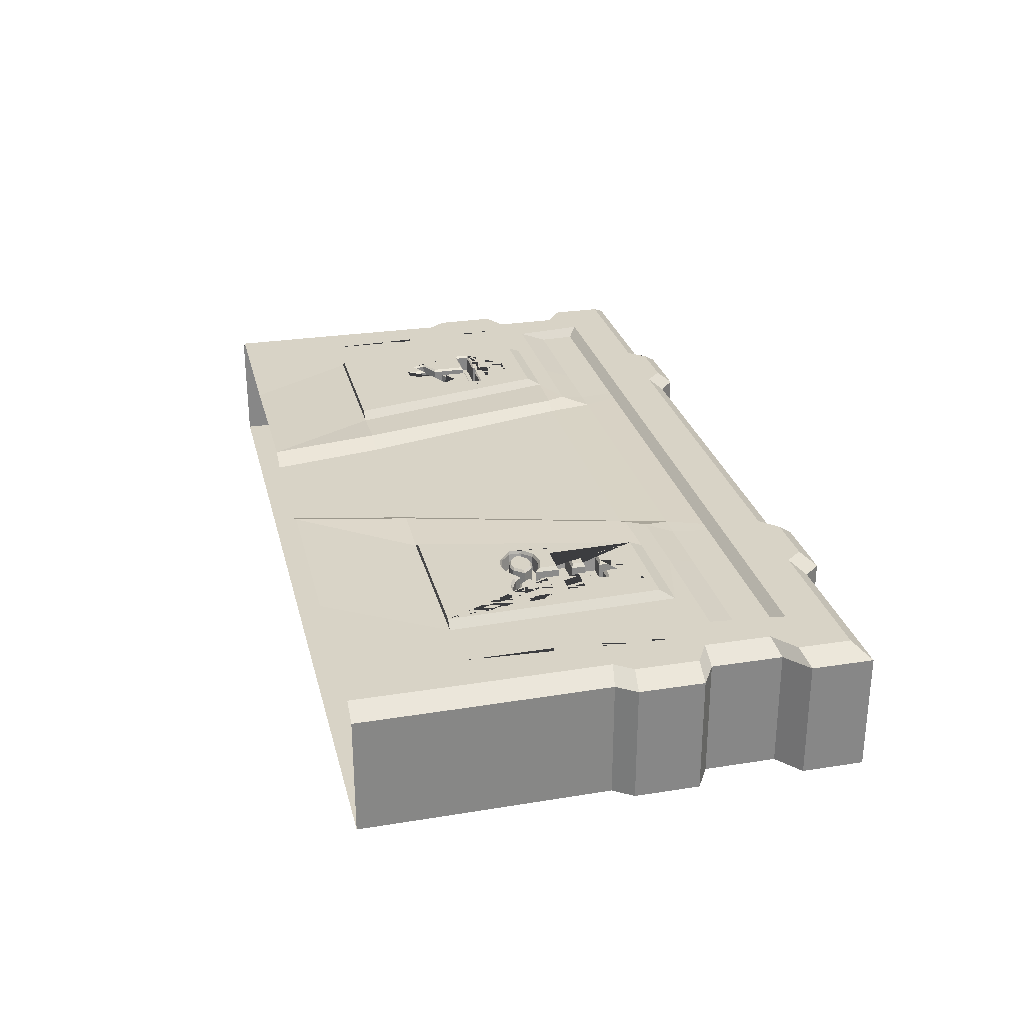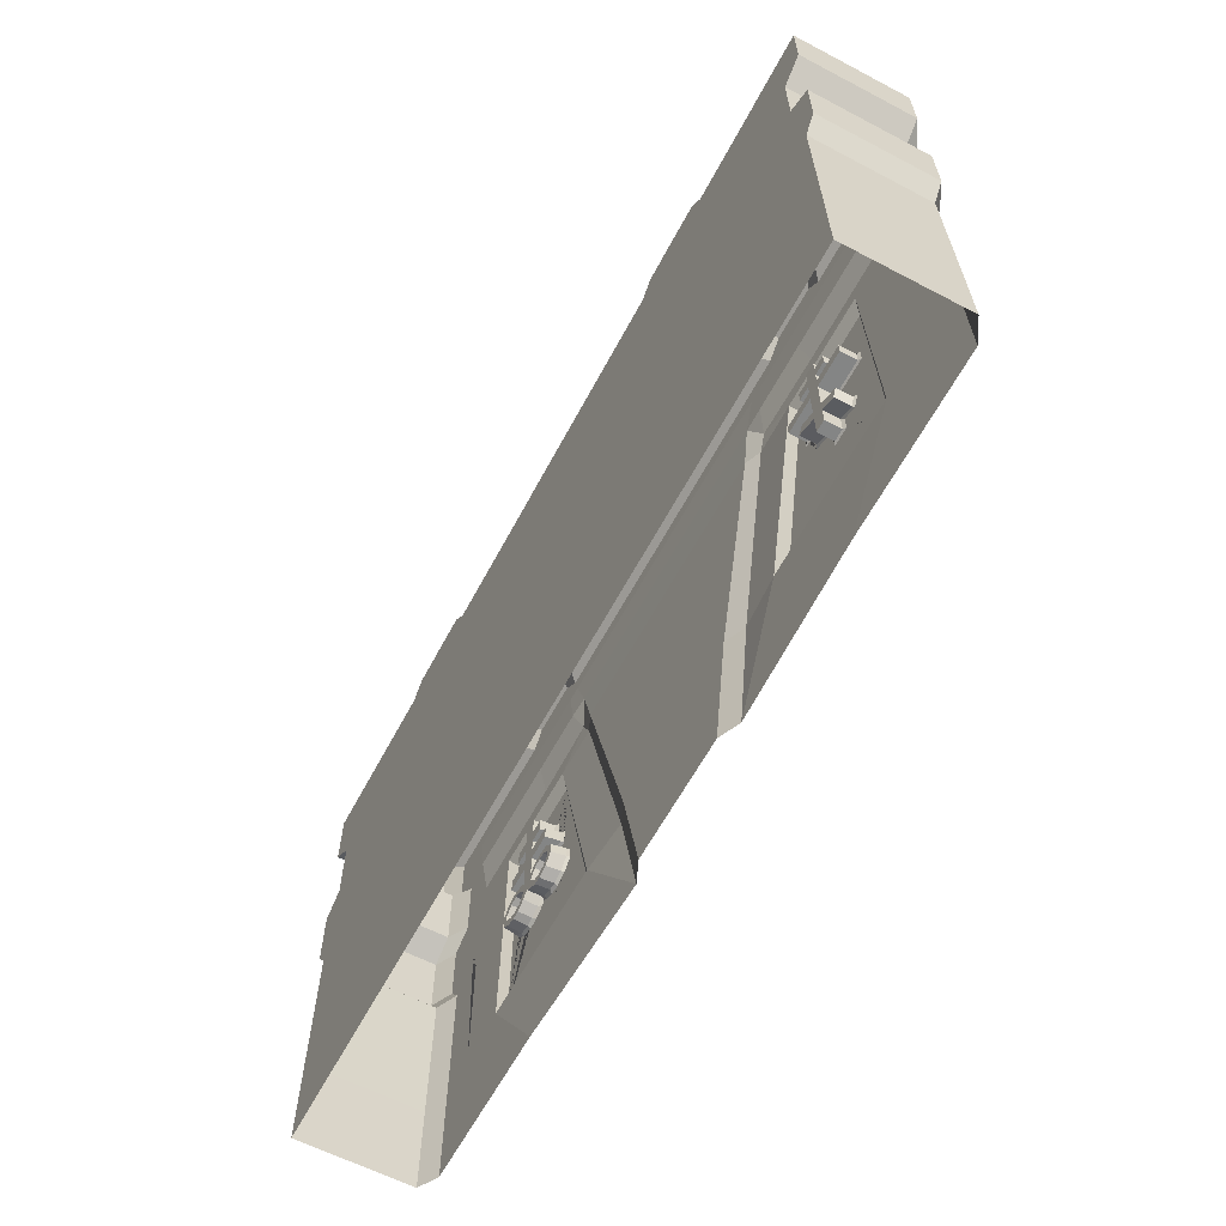
<metadata>
{"format":"obj","ext":"obj","renderer":"f3d","projection":"perspective","resolution":1024,"background":"white","views":[{"elev":27.8,"azim":76.4,"up":"+Z"},{"elev":-61.6,"azim":-118.0,"up":"+Y"}]}
</metadata>
<code>
o Puerta_Cube.013
v -5.879 2.55 1.221
v -5.879 5.257 1.221
v -6.159 2.55 1.221
v -6.159 5.257 1.221
v -5.879 4.969 1.221
v -6.159 4.969 1.221
v -6.159 4.686 1.221
v -5.879 4.686 1.221
v -5.561 4.686 1.221
v -5.561 4.969 1.221
v -6.476 4.969 1.221
v -6.476 4.686 1.221
v -6.159 4.407 1.221
v -5.879 4.407 1.221
v -6.159 4.119 1.221
v -5.879 4.119 1.221
v -5.054 4.119 1.221
v -5.054 4.407 1.221
v -6.983 4.407 1.221
v -6.983 4.119 1.221
v -6.159 3.303 1.221
v -5.879 3.452 1.221
v -6.159 3.019 1.221
v -5.879 3.16 1.221
v -5.358 3.424 1.221
v -5.495 3.647 1.221
v -6.646 3.046 1.221
v -6.54 2.818 1.221
v 6.13 4.46 1.244
v 6.13 5.265 1.244
v 6.13 4.799 1.244
v 6.13 4.138 1.244
v 6.13 3.812 1.244
v 6.13 3.256 1.244
v 6.475 4.46 1.244
v 6.475 4.799 1.244
v 6.753 4.138 1.244
v 6.753 3.812 1.244
v 6.13 2.995 1.244
v 6.31 3.37 1.244
v 6.318 3.212 1.244
v 6.558 3.417 1.244
v 6.513 3.268 1.244
v 6.826 3.361 1.244
v 6.717 3.231 1.244
v 7.051 3.137 1.244
v 6.907 3.073 1.244
v 6.717 2.764 1.244
v 6.826 2.633 1.244
v 6.513 2.726 1.244
v 6.558 2.55 1.244
v 6.318 2.764 1.244
v 6.363 2.575 1.244
v 6.13 2.702 1.244
v 7.051 2.858 1.244
v 6.907 2.922 1.244
v 5.824 4.46 1.244
v 5.824 5.265 1.244
v 5.824 4.799 1.244
v 5.824 4.138 1.244
v 5.824 3.812 1.244
v 5.824 3.256 1.244
v 5.478 4.46 1.244
v 5.478 4.799 1.244
v 5.201 4.138 1.244
v 5.201 3.812 1.244
v 5.824 2.995 1.244
v 5.644 3.37 1.244
v 5.635 3.212 1.244
v 5.395 3.417 1.244
v 5.44 3.268 1.244
v 5.127 3.361 1.244
v 5.237 3.231 1.244
v 4.903 3.137 1.244
v 5.046 3.073 1.244
v 5.237 2.764 1.244
v 5.127 2.633 1.244
v 5.44 2.726 1.244
v 5.395 2.55 1.244
v 5.635 2.764 1.244
v 5.59 2.575 1.244
v 5.824 2.702 1.244
v 5.977 2.851 1.244
v 4.903 2.858 1.244
v 5.046 2.922 1.244
v 10.38 -1.81 -1.498
v 10.64 9.619 -1.498
v 10.64 8.203 -1.498
v 10.64 5.771 -1.498
v 10.06 7.741 -1.498
v 10.06 6.113 -1.498
v 10.38 -1.81 1.211
v 10.64 9.619 1.211
v 10.64 8.203 1.211
v 10.64 5.771 1.211
v 10.06 7.741 1.211
v 10.06 6.113 1.211
v 10.64 4.286 -1.498
v 10.64 4.286 1.211
v 10.33 3.85 -1.498
v 10.33 3.85 1.211
v 9.384 -1.81 -1.498
v 9.62 9.619 -1.498
v 9.62 8.203 -1.498
v 9.62 5.771 -1.498
v 9.106 7.741 -1.498
v 9.106 6.113 -1.498
v 9.62 9.619 1.211
v 8.977 -1.81 1.481
v 9.2 5.781 1.481
v 8.631 8.034 1.272
v 8.563 7.165 1.283
v 8.7 6.1 1.481
v 9.2 4.335 1.481
v 9.62 4.286 -1.498
v 9.342 3.85 -1.498
v 8.937 3.933 1.481
v 8.881 8.243 1.481
v 8.7 6.528 1.481
v 6.276 -1.81 -1.498
v 6.445 10.02 -1.498
v 6.445 8.203 -1.498
v 6.445 5.771 -1.498
v 6.075 7.741 -1.498
v 6.075 6.113 -1.498
v 6.445 10.02 1.211
v 5.983 -1.81 1.481
v 6.143 8.243 1.481
v 5.783 6.528 1.481
v 7.537 6.1 1.481
v 6.445 4.286 -1.498
v 6.245 3.85 -1.498
v 5.852 8.034 1.272
v 5.685 7.165 1.283
v 4.531 -1.81 -1.498
v 4.743 10.02 1.211
v 4.954 6.1 1.481
v 4.646 10.02 -1.498
v 4.646 8.203 -1.498
v 4.646 5.771 -1.498
v 4.395 7.741 -1.498
v 4.395 6.113 -1.498
v 4.875 9.66 1.481
v 1.935 -1.811 1.603
v 4.441 8.243 1.481
v 3.929 6.524 1.453
v 4.646 4.286 -1.498
v 4.51 3.85 -1.498
v 4.244 8.034 1.272
v 4.13 7.165 1.283
v 4.176 -1.81 -1.498
v 4.28 9.619 1.211
v 4.28 9.619 -1.498
v 4.28 8.203 -1.498
v 4.28 5.771 -1.498
v 4.054 7.741 -1.498
v 4.054 6.113 -1.498
v 1.444 -1.811 1.38
v 4.096 8.243 1.481
v 3.623 7.167 1.298
v 4.28 4.286 -1.498
v 4.158 3.85 -1.498
v 3.917 8.034 1.272
v 6.794 9.619 -1.498
v 6.794 8.203 -1.498
v 6.794 5.771 -1.498
v 6.401 7.741 -1.498
v 6.401 6.113 -1.498
v 6.302 -1.81 1.481
v 6.473 8.243 1.481
v 6.091 6.528 1.481
v 6.794 4.286 -1.498
v 6.581 3.85 -1.498
v 6.164 8.034 1.272
v 5.986 7.165 1.283
v 6.614 -1.81 -1.498
v 6.794 9.619 1.211
v 7.844 6.1 1.481
v 10.36 0.4376 -1.498
v 10.36 0.4376 1.211
v 8.964 0.8256 1.481
v 9.371 0.4376 -1.498
v 6.266 0.4376 -1.498
v 4.524 0.4376 -1.498
v 4.17 0.4376 -1.498
v 6.603 0.4376 -1.498
v 8.009 0.8266 1.481
v 3.712 0.8288 1.481
v 1.966 0.8306 1.35
v 7.692 0.8267 1.481
v 7.365 5.775 1.654
v 5.059 5.775 1.654
v 3.97 0.8306 1.654
v 7.501 0.8288 1.654
v -10.41 -1.81 -1.498
v -10.67 9.619 -1.498
v -10.67 8.203 -1.498
v -10.67 5.771 -1.498
v -10.09 7.741 -1.498
v -10.09 6.113 -1.498
v -10.41 -1.81 1.211
v -9.946 -1.81 1.481
v -10.67 9.619 1.211
v -10.2 9.263 1.481
v -10.67 8.203 1.211
v -10.67 5.771 1.211
v -10.09 7.741 1.211
v -10.09 6.113 1.211
v -10.67 4.286 -1.498
v -10.67 4.286 1.211
v -10.36 3.85 -1.498
v -10.36 3.85 1.211
v -9.414 -1.81 -1.498
v -9.65 9.619 -1.498
v -9.65 8.203 -1.498
v -9.65 5.771 -1.498
v -9.136 7.741 -1.498
v -9.136 6.113 -1.498
v -9.65 9.619 1.211
v -9.231 9.263 1.481
v -9.007 -1.81 1.481
v -9.229 5.781 1.481
v -8.661 8.034 1.272
v -8.592 7.165 1.283
v -8.729 6.1 1.481
v -9.229 4.335 1.481
v -9.65 4.286 -1.498
v -9.371 3.85 -1.498
v -8.966 3.933 1.481
v -8.91 8.243 1.481
v -8.729 6.528 1.481
v -6.305 -1.81 -1.498
v -6.475 10.02 -1.498
v -6.475 8.203 -1.498
v -6.475 5.771 -1.498
v -6.105 7.741 -1.498
v -6.105 6.113 -1.498
v -6.475 10.02 1.211
v -6.012 -1.81 1.481
v -6.173 8.243 1.481
v -5.812 6.528 1.481
v -7.458 6.1 1.481
v -6.475 4.286 -1.498
v -6.274 3.85 -1.498
v -5.882 8.034 1.272
v -5.714 7.165 1.283
v -4.56 -1.81 -1.498
v -4.772 10.02 1.211
v -4.875 6.1 1.481
v -4.675 10.02 -1.498
v -4.675 8.203 -1.498
v -4.675 5.771 -1.498
v -4.424 7.741 -1.498
v -4.424 6.113 -1.498
v -4.905 9.66 1.481
v -1.965 -1.811 1.601
v -4.47 8.243 1.481
v -3.957 6.525 1.457
v -4.675 4.286 -1.498
v -4.539 3.85 -1.498
v -4.273 8.034 1.272
v -4.159 7.165 1.283
v -4.206 -1.81 -1.498
v -4.31 9.619 1.211
v -4.31 9.619 -1.498
v -4.31 8.203 -1.498
v -4.31 5.771 -1.498
v -4.083 7.741 -1.498
v -4.083 6.113 -1.498
v -1.473 -1.811 1.381
v -4.125 8.243 1.481
v -3.613 7.166 1.288
v -4.31 4.286 -1.498
v -4.187 3.85 -1.498
v -3.947 8.034 1.272
v -6.823 9.619 -1.498
v -6.823 8.203 -1.498
v -6.823 5.771 -1.498
v -6.43 7.741 -1.498
v -6.43 6.113 -1.498
v -6.332 -1.81 1.481
v -6.503 8.243 1.481
v -6.12 6.528 1.481
v -6.823 4.286 -1.498
v -6.61 3.85 -1.498
v -6.193 8.034 1.272
v -6.015 7.165 1.283
v -6.643 -1.81 -1.498
v -6.823 9.619 1.211
v -7.765 6.1 1.481
v -10.39 0.4376 -1.498
v -9.931 0.8256 1.481
v -10.39 0.4376 1.211
v -8.994 0.8256 1.481
v -9.4 0.4376 -1.498
v -6.295 0.4376 -1.498
v -4.553 0.4376 -1.498
v -4.2 0.4376 -1.498
v -6.633 0.4376 -1.498
v -7.93 0.8266 1.481
v -3.633 0.8288 1.481
v -1.995 0.8309 1.352
v -7.613 0.8267 1.481
v -7.286 5.775 1.654
v -4.98 5.775 1.654
v -3.891 0.8306 1.654
v -7.422 0.8288 1.654
v 6.513 2.726 1.603
v 6.318 2.764 1.603
v 5.635 2.764 1.603
v 5.046 2.922 1.603
v 5.237 2.764 1.603
v 6.717 2.764 1.603
v 6.907 2.922 1.603
v 5.44 2.726 1.603
v 6.13 2.995 1.603
v 6.318 3.212 1.603
v 6.717 3.231 1.603
v 6.513 3.268 1.603
v 5.824 2.995 1.603
v 5.635 3.212 1.603
v 6.907 3.073 1.603
v 5.44 3.268 1.603
v 5.237 3.231 1.603
v 5.046 3.073 1.603
v 5.977 2.851 1.583
v 5.977 2.76 1.654
v 6.06 2.679 1.654
v 6.138 2.702 1.583
v 6.318 2.539 1.654
v 6.384 2.575 1.583
v 5.57 2.575 1.583
v 5.636 2.539 1.654
v 5.893 2.679 1.654
v 5.816 2.702 1.583
v 6.572 2.506 1.654
v 6.589 2.55 1.583
v 6.891 2.605 1.654
v 6.871 2.633 1.583
v 7.134 2.848 1.654
v 7.108 2.858 1.583
v 5.365 2.55 1.583
v 5.382 2.506 1.654
v 5.082 2.633 1.583
v 5.063 2.605 1.654
v 4.846 2.858 1.583
v 4.82 2.848 1.654
v 5.741 3.375 1.654
v 5.816 3.256 1.583
v 7.108 3.137 1.583
v 7.134 3.146 1.654
v 6.888 3.393 1.654
v 6.871 3.361 1.583
v 5.066 3.393 1.654
v 5.082 3.361 1.583
v 4.82 3.146 1.654
v 4.846 3.137 1.583
v 6.836 4.178 1.654
v 6.794 4.138 1.583
v 6.836 3.772 1.654
v 6.794 3.812 1.583
v 6.213 3.375 1.654
v 6.138 3.256 1.583
v 6.213 3.772 1.654
v 6.138 3.812 1.583
v 6.213 4.178 1.654
v 6.138 4.138 1.583
v 6.56 3.461 1.654
v 6.589 3.417 1.583
v 6.258 3.404 1.654
v 6.327 3.37 1.583
v 5.741 3.772 1.654
v 5.816 3.812 1.583
v 5.741 4.42 1.654
v 5.816 4.46 1.583
v 5.741 4.178 1.654
v 5.816 4.138 1.583
v 5.118 3.772 1.654
v 5.16 3.812 1.583
v 5.394 3.461 1.654
v 5.365 3.417 1.583
v 5.118 4.178 1.654
v 5.16 4.138 1.583
v 5.695 3.404 1.654
v 5.626 3.37 1.583
v 6.213 4.42 1.654
v 6.138 4.46 1.583
v 6.522 4.42 1.654
v 6.502 4.46 1.583
v 5.395 4.42 1.654
v 5.452 4.46 1.583
v 5.816 4.799 1.583
v 5.741 4.839 1.654
v 5.395 4.839 1.654
v 5.452 4.799 1.583
v 6.502 4.799 1.583
v 6.52 4.848 1.654
v 6.213 4.847 1.654
v 6.138 4.799 1.583
v 5.741 5.306 1.654
v 5.816 5.265 1.583
v 6.138 5.265 1.583
v 6.213 5.306 1.654
v 6.52 2.764 1.654
v 6.352 2.796 1.654
v 5.602 2.796 1.654
v 5.095 2.932 1.654
v 5.259 2.796 1.654
v 6.695 2.796 1.654
v 6.859 2.932 1.654
v 5.434 2.764 1.654
v 6.189 2.995 1.654
v 6.352 3.182 1.654
v 6.695 3.198 1.654
v 6.52 3.23 1.654
v 5.764 2.995 1.654
v 5.602 3.182 1.654
v 6.859 3.062 1.654
v 5.434 3.23 1.654
v 5.259 3.198 1.654
v 5.095 3.062 1.654
v -4.979 4.444 1.654
v -5.054 4.407 1.615
v -6.983 4.407 1.615
v -7.058 4.444 1.654
v -7.058 4.082 1.654
v -6.983 4.119 1.615
v -6.234 3.318 1.654
v -6.159 3.303 1.615
v -5.879 4.119 1.615
v -5.804 4.082 1.654
v -5.054 4.119 1.615
v -4.979 4.082 1.654
v -6.234 4.082 1.654
v -6.159 4.119 1.615
v -5.879 3.452 1.615
v -5.804 3.543 1.654
v -5.495 3.647 1.615
v -5.459 3.717 1.654
v -5.358 3.424 1.615
v -5.273 3.414 1.654
v -6.722 3.06 1.654
v -6.646 3.046 1.615
v -5.879 3.16 1.615
v -5.804 3.146 1.654
v -5.804 2.513 1.654
v -5.879 2.55 1.615
v -6.574 2.741 1.654
v -6.54 2.818 1.615
v -6.159 2.55 1.615
v -6.234 2.513 1.654
v -6.234 2.92 1.654
v -6.159 3.019 1.615
v -6.234 4.444 1.654
v -6.159 4.407 1.615
v -5.804 4.444 1.654
v -5.879 4.407 1.615
v -5.486 4.65 1.654
v -5.561 4.686 1.615
v -5.879 4.686 1.615
v -5.804 4.65 1.654
v -6.234 4.65 1.654
v -6.159 4.686 1.615
v -6.551 4.65 1.654
v -6.476 4.686 1.615
v -6.551 5.006 1.654
v -6.476 4.969 1.615
v -5.486 5.006 1.654
v -5.561 4.969 1.615
v -6.234 5.006 1.654
v -6.159 4.969 1.615
v -5.804 5.006 1.654
v -5.879 4.969 1.615
v -6.234 5.294 1.654
v -6.159 5.257 1.615
v -5.879 5.257 1.615
v -5.804 5.294 1.654
v 10.17 8.046 1.481
v 10.17 9.263 1.481
v 9.603 7.616 1.481
v 9.917 -1.81 1.481
v 10.17 5.781 1.481
v 9.603 6.1 1.481
v 10.17 4.335 1.481
v 9.871 3.933 1.481
v 9.201 9.263 1.481
v 6.144 9.66 1.481
v 4.461 9.263 1.481
v 6.474 9.263 1.481
v 9.902 0.8256 1.481
v -10.2 8.046 1.481
v -9.632 7.616 1.481
v -10.2 5.781 1.481
v -9.632 6.1 1.481
v -10.2 4.335 1.481
v -9.9 3.933 1.481
v -6.173 9.66 1.481
v -4.49 9.263 1.481
v -6.503 9.263 1.481
v -3.371 6.059 1.318
v 3.344 6.059 1.312
v -3.738 6.07 1.481
v -2.467 0.8343 1.563
v 3.71 6.07 1.477
v 2.437 0.8346 1.563
f 475 4 2 476
f 6 5 2 4
f 7 8 5 6
f 8 9 10 5
f 459 9 8 460
f 13 14 8 7
f 7 12 465 463
f 471 6 4 475
f 465 12 11 467
f 6 11 12 7
f 15 16 14 13
f 17 432 423 18
f 22 26 438 436
f 21 22 16 15
f 425 454 462 464 466 470 474 477 472 468 458 461 456 422 305 304
f 443 27 21 429
f 16 17 18 14
f 13 19 20 15
f 23 24 22 21
f 447 1 3 450
f 3 1 24 23
f 25 440 438 26
f 24 25 26 22
f 307 306 441 445 446 451 452 448
f 450 3 23 453
f 21 27 28 23
f 1 447 444 24
f 30 402 401 58
f 40 42 369 371
f 29 32 367 387
f 32 29 57 60
f 83 39 34 62 67
f 63 64 395 391
f 361 38 33 365
f 31 399 402 30
f 29 35 36 31
f 37 38 361 359
f 33 38 37 32
f 41 43 42 40
f 39 41 40 34
f 33 34 363 365
f 43 45 44 42
f 373 61 66 379
f 72 355 357 74
f 45 47 46 44
f 194 191 397 388 386 366 358 360 364 362 370 368 352 351
f 49 55 56 48
f 48 56 314 313
f 50 48 313 308
f 53 51 50 52
f 51 49 48 50
f 54 53 52 39
f 39 52 309 316
f 34 33 61 62
f 33 32 60 61
f 29 31 59 57
f 31 30 58 59
f 331 53 54 329
f 52 50 308 309
f 342 79 77 344
f 47 56 55 46
f 83 54 39
f 83 326 329 54
f 59 392 395 64
f 60 377 383 65
f 44 46 350 353
f 191 192 394 393 400 403 398 397
f 68 385 381 70
f 31 36 396 399
f 57 59 64 63
f 65 383 379 66
f 61 60 65 66
f 69 68 70 71
f 67 62 68 69
f 61 373 349 62
f 71 70 72 73
f 389 35 29 387
f 32 37 359 367
f 73 72 74 75
f 70 381 355 72
f 77 76 85 84
f 76 312 311 85
f 78 315 312 76
f 81 80 78 79
f 79 78 76 77
f 82 67 80 81
f 67 320 310 80
f 80 310 315 78
f 192 193 347 356 354 380 384 348 372 378 382 376 374 390 394
f 75 74 84 85
f 83 67 82
f 103 108 93 87
f 104 103 87 88
f 98 89 95 99
f 106 104 88 90
f 90 88 94 96
f 115 105 89 98
f 88 87 93 94
f 107 106 90 91
f 91 90 96 97
f 105 107 91 89
f 89 91 97 95
f 116 115 98 100
f 100 98 99 101
f 179 100 101 180
f 182 116 100 179
f 490 485 117 181
f 186 173 116 182
f 173 172 115 116
f 485 484 114 117
f 484 482 110 114
f 166 168 107 105
f 483 480 119 113
f 168 167 106 107
f 172 166 105 115
f 482 483 113 110
f 167 165 104 106
f 478 479 486 118
f 165 164 103 104
f 480 478 118 119
f 164 177 108 103
f 174 111 118 170
f 111 112 119 118
f 175 134 129 171
f 149 133 128 145
f 138 136 126 121
f 175 174 133 134
f 139 138 121 122
f 170 489 487 128
f 141 139 122 124
f 147 140 123 131
f 142 141 124 125
f 178 171 129 130
f 140 142 125 123
f 169 187 190 127
f 148 147 131 132
f 184 148 132 183
f 185 162 148 184
f 162 161 147 148
f 155 157 142 140
f 157 156 141 142
f 161 155 140 147
f 156 154 139 141
f 154 153 138 139
f 153 152 136 138
f 163 149 145 159
f 134 150 146 129
f 134 133 149 150
f 128 487 143 145
f 130 129 146 137
f 159 271 275 163
f 153 265 264 152
f 154 266 265 153
f 156 268 266 154
f 161 273 267 155
f 157 269 268 156
f 155 267 269 157
f 150 149 163 160
f 145 143 488 159
f 146 160 501 504
f 110 113 178 187 181 117 114
f 113 119 171 178
f 118 486 489 170
f 112 111 174 175
f 112 175 171 119
f 133 174 170 128
f 121 126 177 164
f 122 121 164 165
f 124 122 165 167
f 131 123 166 172
f 125 124 167 168
f 123 125 168 166
f 132 131 172 173
f 183 132 173 186
f 272 160 163 275
f 271 159 488 498
f 500 501 160 272
f 302 270 158 189
f 188 190 194 193
f 120 183 186 176
f 162 274 273 161
f 151 185 184 135
f 135 184 183 120
f 176 186 182 102
f 481 490 181 109
f 102 182 179 86
f 86 179 180 92
f 181 187 169 109
f 505 189 158 144
f 185 298 274 162
f 190 188 144 127
f 190 187 178 130
f 62 349 385 68
f 130 137 192 191
f 190 130 191 194
f 137 188 193 192
f 214 196 203 219
f 215 197 196 214
f 209 210 206 198
f 217 199 197 215
f 199 207 205 197
f 227 209 198 216
f 197 205 203 196
f 218 200 199 217
f 200 208 207 199
f 216 198 200 218
f 198 206 208 200
f 228 211 209 227
f 211 212 210 209
f 291 293 212 211
f 295 291 211 228
f 292 294 229 496
f 299 295 228 285
f 285 228 227 284
f 496 229 226 495
f 495 226 222 493
f 278 216 218 280
f 494 225 231 492
f 280 218 217 279
f 284 227 216 278
f 493 222 225 494
f 279 217 215 277
f 491 230 220 204
f 277 215 214 276
f 492 231 230 491
f 276 214 219 289
f 286 282 230 223
f 223 230 231 224
f 287 283 241 246
f 261 257 240 245
f 250 233 238 248
f 287 246 245 286
f 251 234 233 250
f 282 240 497 499
f 253 236 234 251
f 259 243 235 252
f 254 237 236 253
f 290 242 241 283
f 252 235 237 254
f 281 239 303 300
f 260 244 243 259
f 297 296 244 260
f 298 297 260 274
f 274 260 259 273
f 267 252 254 269
f 269 254 253 268
f 273 259 252 267
f 268 253 251 266
f 266 251 250 265
f 265 250 248 264
f 275 271 257 261
f 246 241 258 262
f 246 262 261 245
f 240 257 255 497
f 242 249 258 241
f 262 272 275 261
f 257 271 498 255
f 222 226 229 294 300 290 225
f 225 290 283 231
f 230 282 499 220
f 224 287 286 223
f 224 231 283 287
f 245 240 282 286
f 233 276 289 238
f 234 277 276 233
f 236 279 277 234
f 243 284 278 235
f 237 280 279 236
f 235 278 280 237
f 244 285 284 243
f 296 299 285 244
f 301 306 307 303
f 232 288 299 296
f 263 247 297 298
f 247 232 296 297
f 288 213 295 299
f 202 221 294 292
f 213 195 291 295
f 195 201 293 291
f 294 221 281 300
f 256 270 302 503
f 303 239 256 301
f 303 242 290 300
f 14 18 423 457
f 242 304 305 249
f 303 307 304 242
f 249 305 306 301
f 57 375 377 60
f 317 41 39 316
f 339 49 51 337
f 341 55 49 339
f 46 55 341 350
f 314 56 47 322
f 332 81 79 342
f 320 67 69 321
f 323 71 73 324
f 337 51 53 331
f 321 69 71 323
f 35 389 396 36
f 344 77 84 346
f 322 47 45 318
f 324 73 75 325
f 335 82 81 332
f 318 45 43 319
f 375 57 63 391
f 34 40 371 363
f 319 43 41 317
f 82 335 326 83
f 313 314 410 409
f 322 318 414 418
f 74 357 346 84
f 325 75 85 311
f 22 436 430 16
f 23 28 449 453
f 5 473 476 2
f 14 457 460 8
f 432 17 16 430
f 426 425 304 307 448 442 428 434
f 9 459 469 10
f 427 20 19 424
f 5 10 469 473
f 467 11 6 471
f 27 443 449 28
f 429 21 15 435
f 455 13 7 463
f 42 44 353 369
f 59 58 401 392
f 440 25 24 444
f 15 20 427 435
f 424 19 13 455
f 151 263 298 185
f 150 160 146
f 262 258 272
f 329 326 327 328
f 333 334 335 332
f 328 330 331 329
f 326 335 334 327
f 330 336 337 331
f 336 338 339 337
f 338 340 341 339
f 343 333 332 342
f 345 343 342 344
f 347 345 344 346
f 385 349 348 384
f 351 352 353 350
f 357 355 354 356
f 346 357 356 347
f 340 351 350 341
f 358 366 367 359
f 362 364 365 363
f 364 360 361 365
f 360 358 359 361
f 368 370 371 369
f 349 373 372 348
f 377 375 374 376
f 383 377 376 382
f 378 372 373 379
f 370 362 363 371
f 381 385 384 380
f 379 383 382 378
f 352 368 369 353
f 355 381 380 354
f 386 388 389 387
f 390 374 375 391
f 366 386 387 367
f 395 392 393 394
f 394 390 391 395
f 397 398 399 396
f 396 389 388 397
f 401 402 403 400
f 402 399 398 403
f 400 393 392 401
f 194 351 340 338 336 330 328 327 334 333 343 345 347 193
f 407 408 411 406 416 417 419 420 421
f 418 414 415 413 412 405 404 409 410
f 321 323 419 417
f 312 315 411 408
f 323 324 420 419
f 316 309 405 412
f 325 311 407 421
f 317 316 412 413
f 308 313 409 404
f 324 325 421 420
f 318 319 415 414
f 309 308 404 405
f 310 320 416 406
f 320 321 417 416
f 315 310 406 411
f 314 322 418 410
f 319 317 413 415
f 311 312 408 407
f 425 426 427 424
f 423 432 433 422
f 434 428 429 435
f 431 433 432 430
f 430 436 437 431
f 426 434 435 427
f 439 437 436 438
f 438 440 441 439
f 445 441 440 444
f 428 442 443 429
f 449 443 442 448
f 444 447 446 445
f 448 452 453 449
f 451 446 447 450
f 452 451 450 453
f 424 455 454 425
f 457 423 422 456
f 459 460 461 458
f 462 454 455 463
f 460 457 456 461
f 463 465 464 462
f 466 464 465 467
f 469 459 458 468
f 467 471 470 466
f 473 469 468 472
f 477 474 475 476
f 474 470 471 475
f 476 473 472 477
f 441 306 305 422 433 431 437 439
f 201 202 292 293
f 219 220 499 289
f 248 255 498 264
f 238 497 255 248
f 289 499 497 238
f 203 204 220 219
f 293 292 496 212
f 212 496 495 210
f 206 493 494 208
f 208 494 492 207
f 210 495 493 206
f 207 492 491 205
f 205 491 204 203
f 92 180 490 481
f 264 498 488 152
f 108 177 489 486
f 136 152 488 143
f 126 136 143 487
f 177 126 487 489
f 93 108 486 479
f 180 101 485 490
f 101 99 484 485
f 95 97 483 482
f 97 96 480 483
f 99 95 482 484
f 96 94 478 480
f 94 93 479 478
f 258 249 502
f 502 503 302 500
f 504 501 189 505
f 249 301 503 502
f 272 258 502 500
f 301 256 503
f 137 504 505 188
f 137 146 504
f 188 505 144
f 501 500 302 189

</code>
